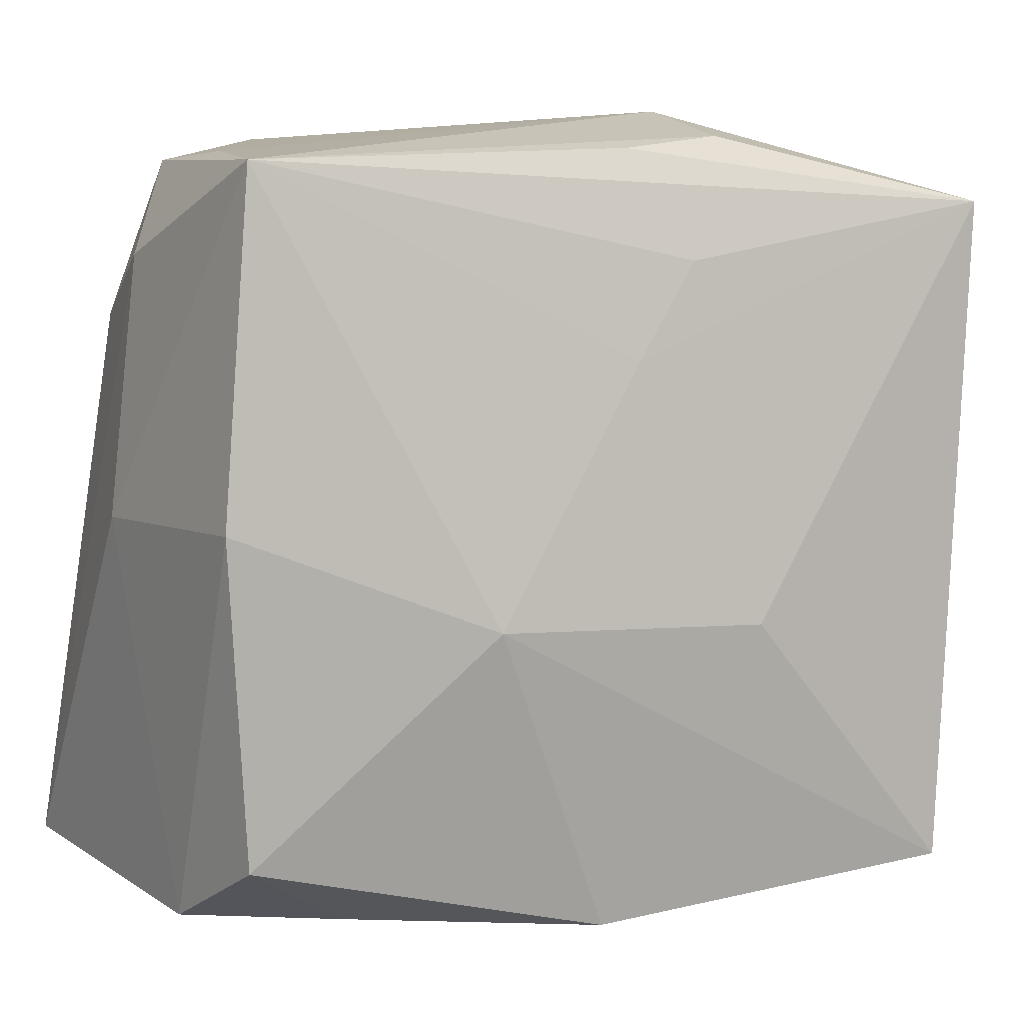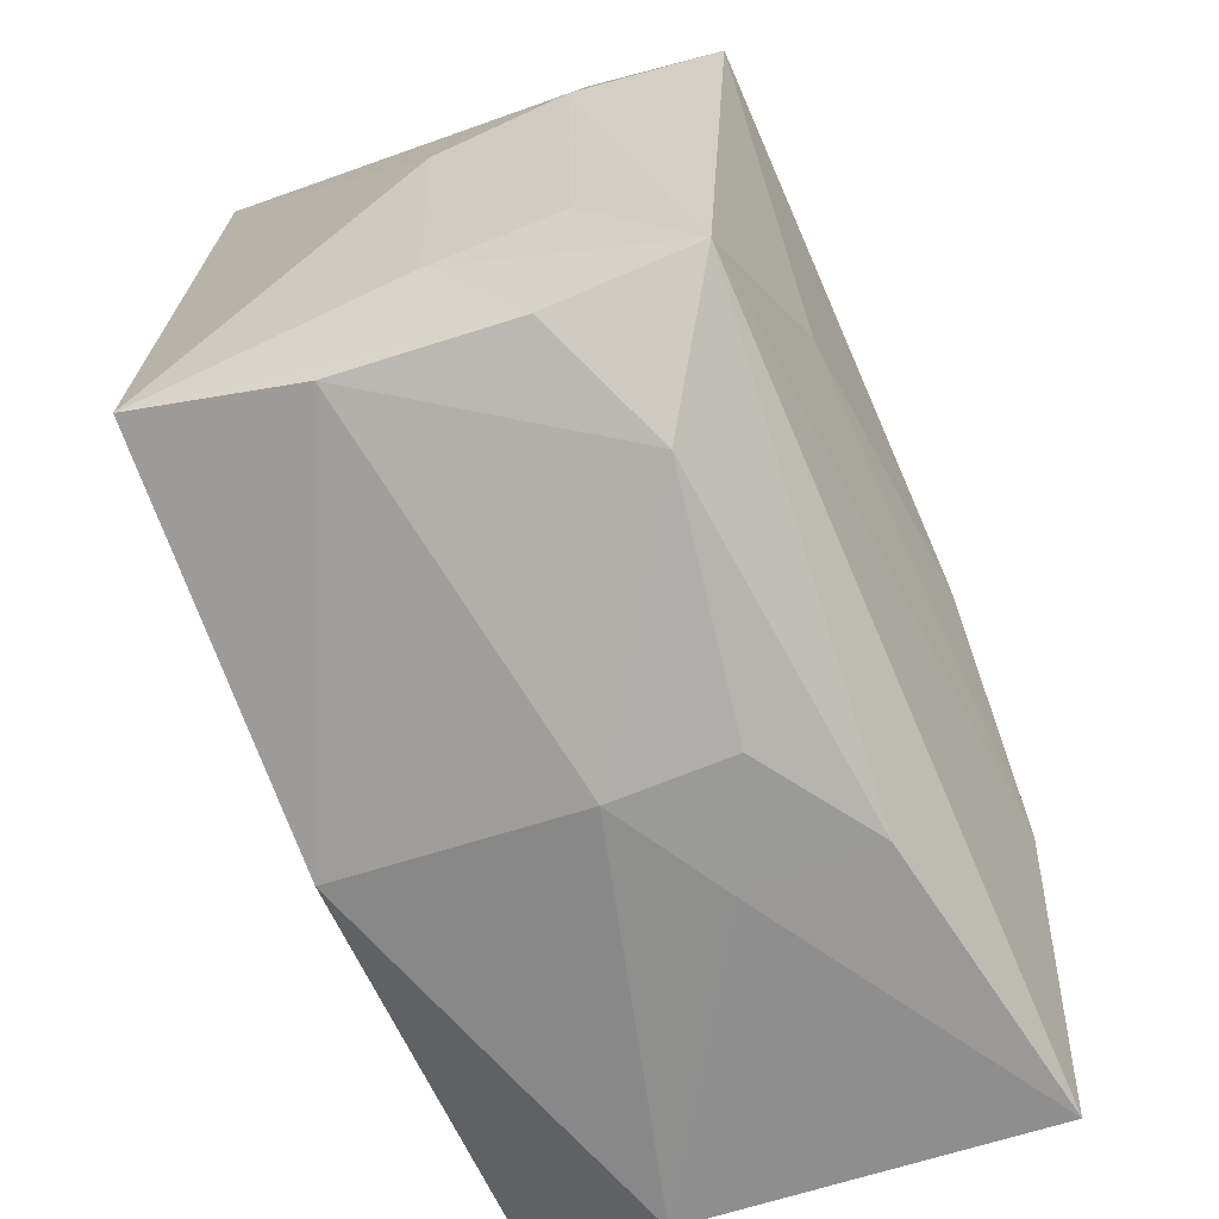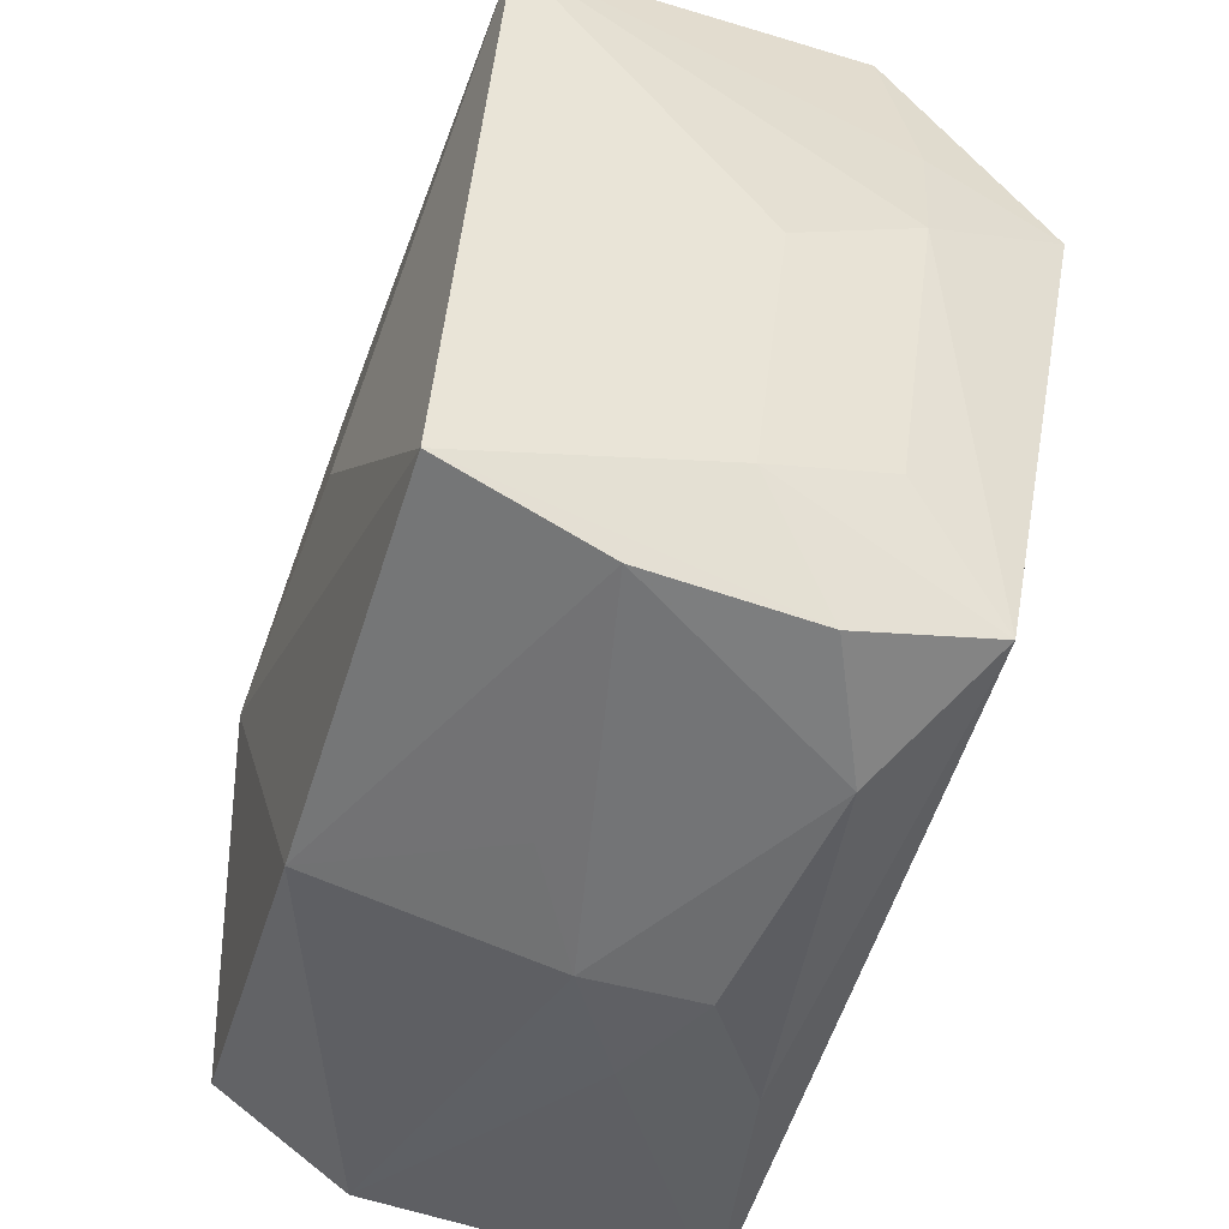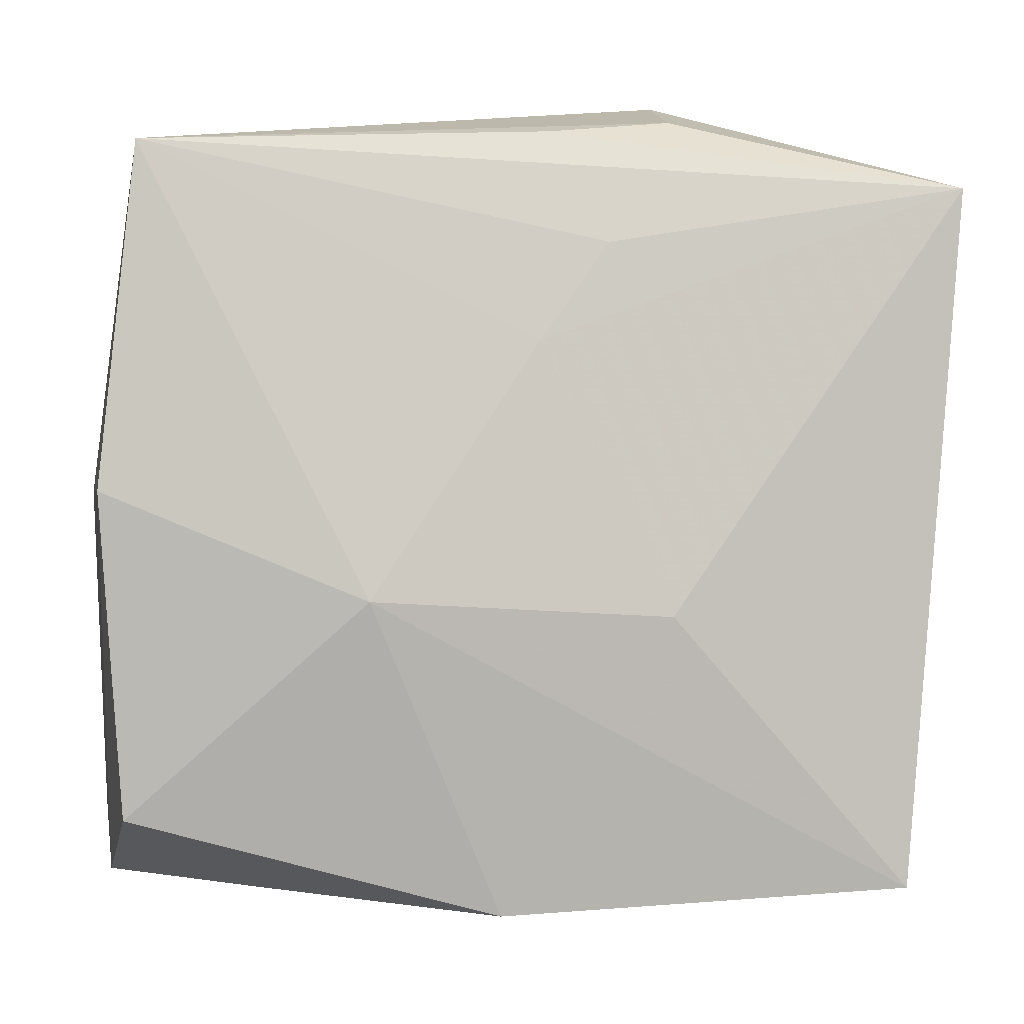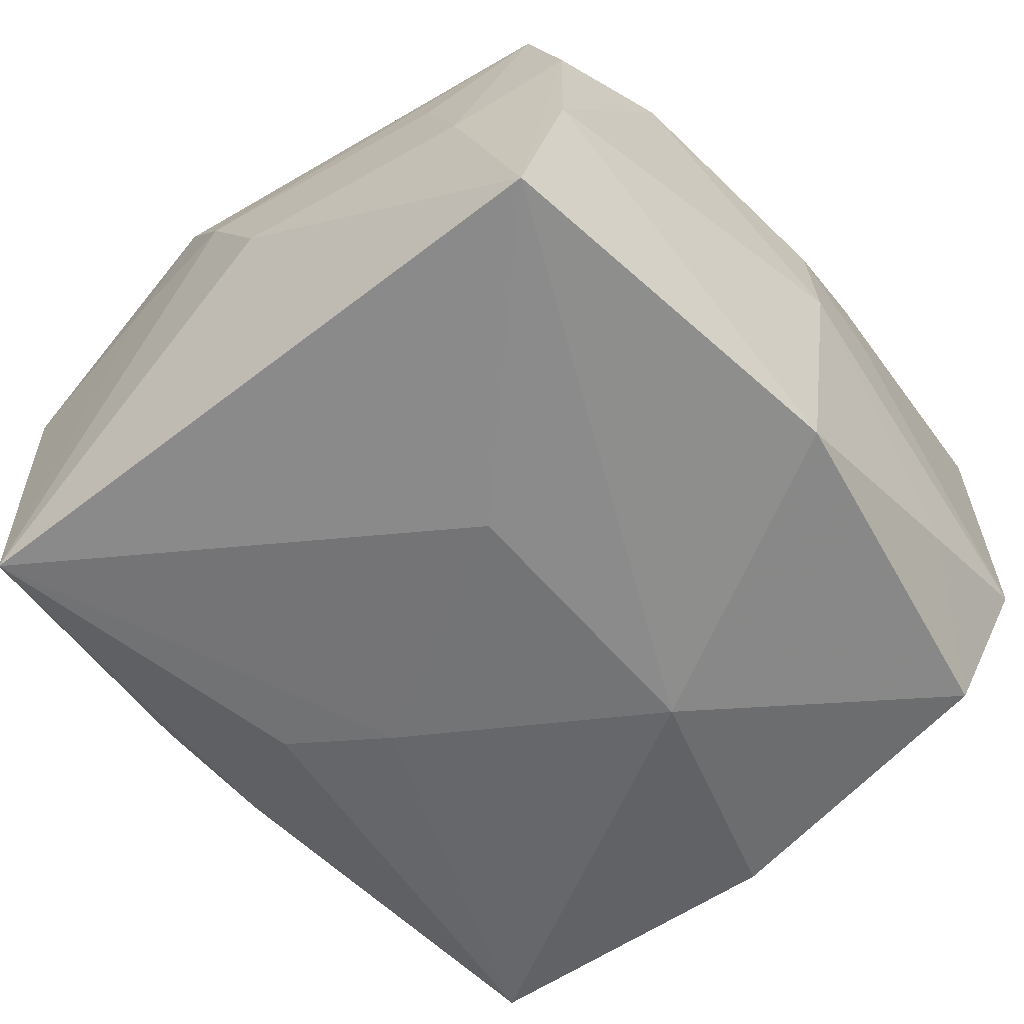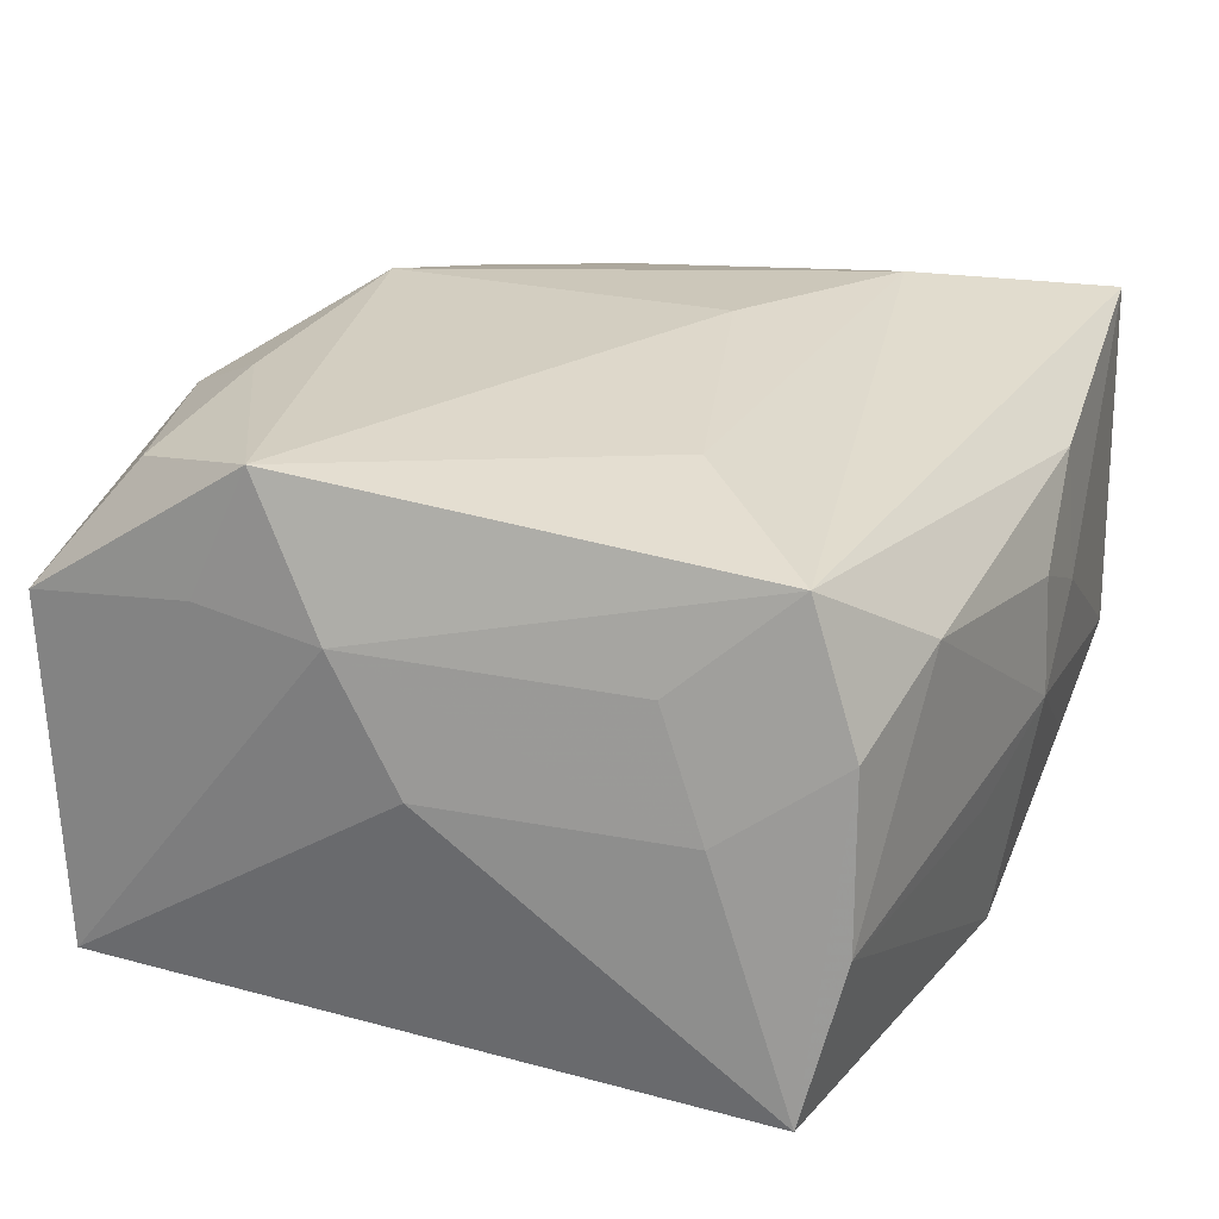
<metadata>
{"format":"obj","ext":"obj","renderer":"f3d","projection":"perspective","resolution":1024,"background":"white","views":[{"elev":8.2,"azim":151.1,"up":"+Y"},{"elev":-75.0,"azim":-71.0,"up":"+Y"},{"elev":-51.8,"azim":-109.8,"up":"+Y"},{"elev":3.4,"azim":173.2,"up":"+Y"},{"elev":-61.0,"azim":-46.1,"up":"+Z"},{"elev":21.5,"azim":-62.7,"up":"+Z"}]}
</metadata>
<code>
v 0.03064 0.01742 0.01187
v -0.001239 0.03067 -0.01637
v 0.02031 -0.01432 0.02334
v 0.02681 0.02973 0.009448
v 0.03303 -0.02774 -0.007217
v -0.03331 0.02637 -0.01907
v -0.01698 -0.01516 0.01974
v -0.009938 -0.006387 -0.02288
v -0.01135 0.03373 -0.003863
v -0.03445 0.01381 0.0103
v -0.03405 0.009071 0.02039
v 0.0319 0.02249 0.002596
v 0.03165 -0.02198 -0.01802
v -0.01652 -0.03202 0.009668
v -0.03473 -0.002473 -0.0007069
v 0.002264 -0.0329 0.00784
v 0.02723 0.01155 0.01934
v 0.03331 0.003207 -0.0186
v 0.01123 -0.03189 0.004442
v -0.002116 0.02672 0.01916
v -0.03019 -0.02192 -0.001678
v 0.02439 0.02299 0.01861
v -0.03528 0.002944 0.009273
v 0.0346 0.002197 0.001524
v 0.0346 -0.02715 0.02032
v 0.002577 -0.03313 -0.001383
v -0.005459 0.02205 -0.01966
v -0.02868 -0.02789 -0.02145
v -0.03325 0.02819 0.008245
v 0.01124 -0.03108 0.01452
v 0.01696 0.03145 0.01457
v -0.02946 0.02064 0.01791
v -1.632e-05 0.01455 -0.02062
v 0.02147 -0.0285 -0.01223
v -0.006083 -0.03186 -0.006962
v -0.02693 -0.02725 0.01575
v -0.01597 0.02067 0.02076
v -0.01093 0.03164 -0.01404
v 0.0131 -0.004995 -0.0228
v -0.01143 0.02884 0.01713
v 0.02714 0.03043 -0.003668
v -0.02243 0.03154 0.001566
v 0.002944 -0.02961 -0.02017
v -0.02659 -0.0307 0.004514
v 0.003167 0.02079 0.02334
v -0.02702 -0.03086 -0.00888
v 0.03029 0.02979 -0.01647
v -0.03027 -0.01853 0.008013
v 0.004029 -0.007542 0.02334
f 9 6 42
f 42 40 9
f 37 40 32
f 32 11 37
f 25 3 36
f 29 11 32
f 29 42 6
f 32 40 29
f 40 42 29
f 18 13 39
f 6 27 33
f 38 6 9
f 8 33 39
f 6 33 8
f 15 6 28
f 6 8 28
f 28 8 39
f 26 14 46
f 17 3 25
f 31 22 4
f 9 40 31
f 23 36 11
f 23 6 15
f 46 14 44
f 14 36 44
f 44 28 46
f 7 3 49
f 7 36 3
f 49 11 7
f 11 36 7
f 13 18 5
f 5 24 25
f 18 24 5
f 47 27 6
f 47 33 27
f 47 18 39
f 39 33 47
f 47 24 18
f 47 38 9
f 14 26 16
f 46 28 43
f 39 13 43
f 43 28 39
f 20 31 40
f 22 31 45
f 31 20 45
f 45 17 22
f 49 3 45
f 3 17 45
f 40 37 45
f 45 20 40
f 45 11 49
f 45 37 11
f 36 23 48
f 11 29 10
f 10 23 11
f 10 29 6
f 6 23 10
f 1 17 25
f 4 22 1
f 22 17 1
f 19 5 25
f 26 5 19
f 19 16 26
f 6 38 2
f 2 47 6
f 38 47 2
f 9 31 41
f 41 47 9
f 41 31 4
f 4 47 41
f 14 16 30
f 25 36 30
f 30 36 14
f 30 19 25
f 16 19 30
f 35 26 46
f 46 43 35
f 35 43 26
f 13 5 34
f 34 43 13
f 34 5 26
f 26 43 34
f 28 44 21
f 15 28 21
f 21 44 36
f 36 48 21
f 21 23 15
f 21 48 23
f 24 47 12
f 25 24 12
f 12 1 25
f 12 47 4
f 4 1 12

</code>
